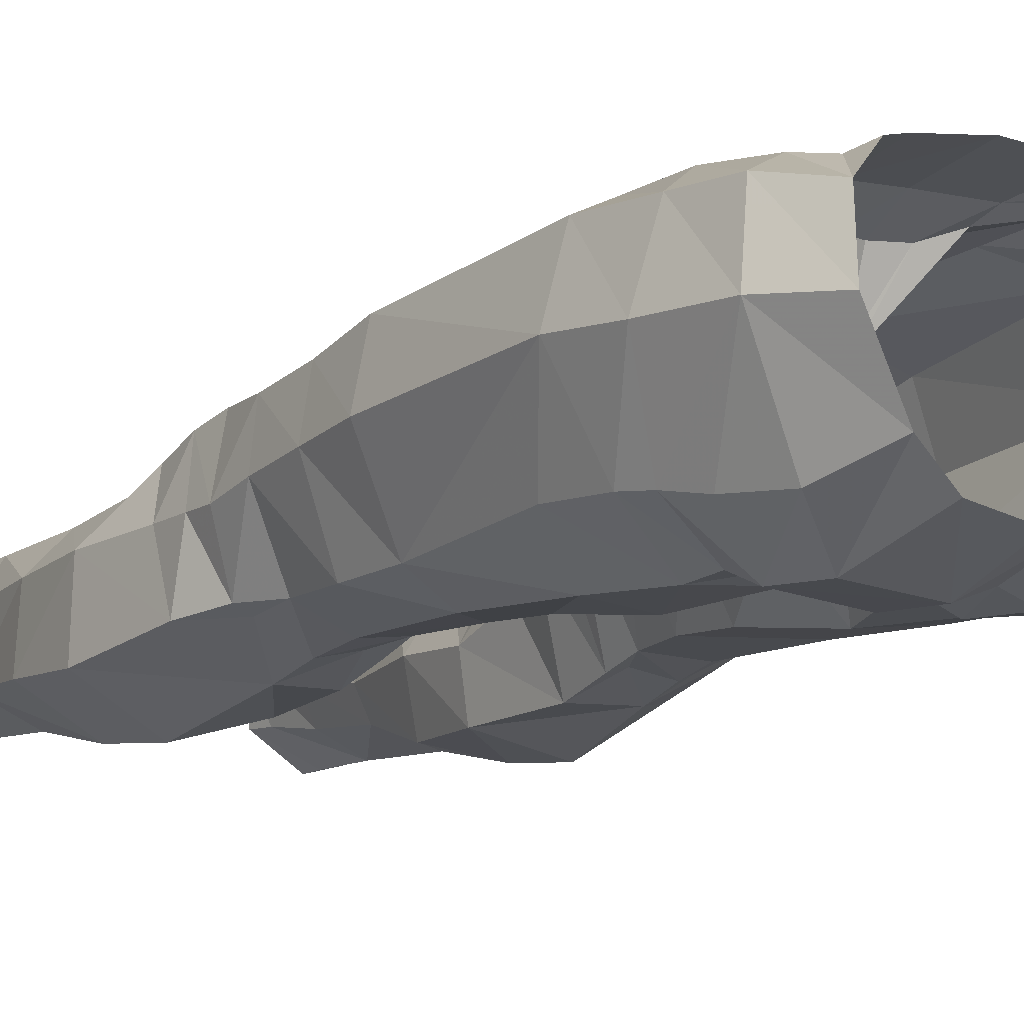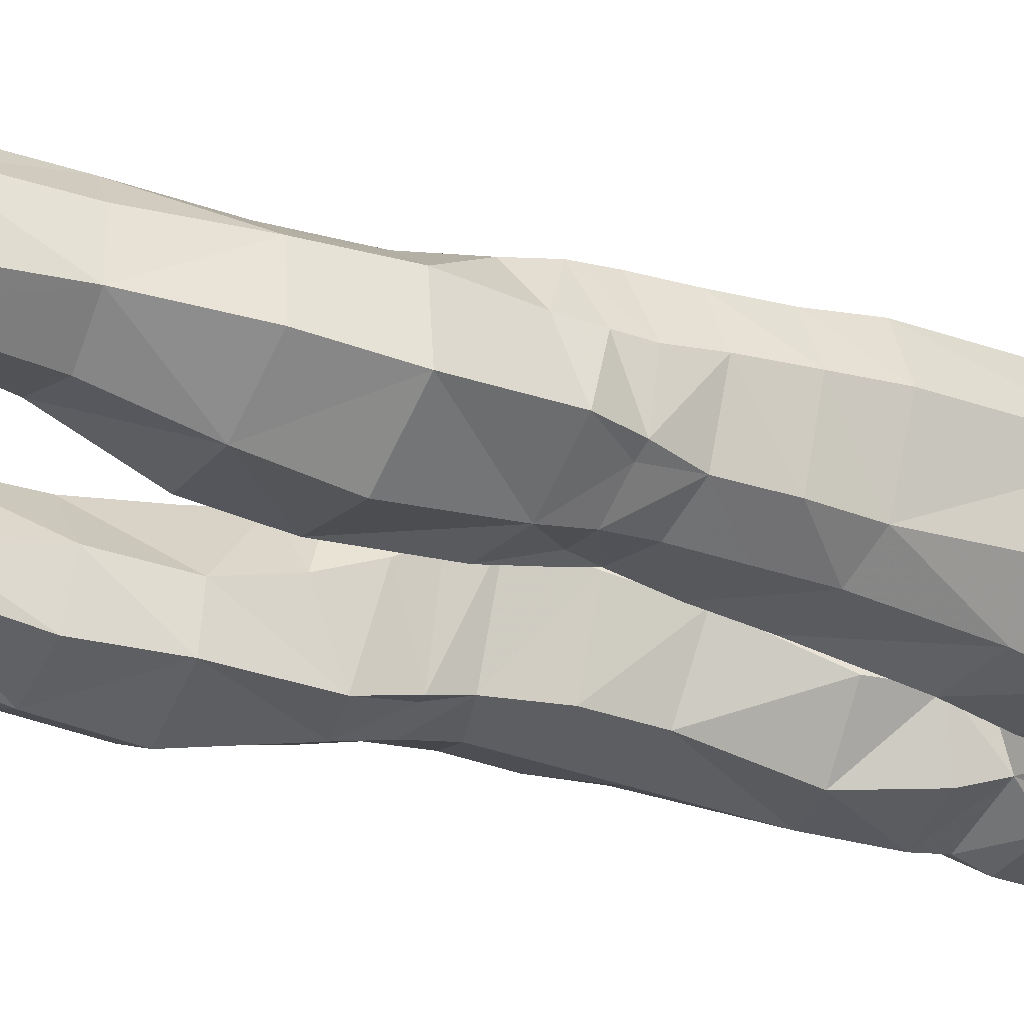
<metadata>
{"format":"obj","ext":"obj","renderer":"f3d","projection":"perspective","resolution":1024,"background":"white","views":[{"elev":-8.2,"azim":148.5,"up":"+Y"},{"elev":-34.6,"azim":62.3,"up":"+Y"}]}
</metadata>
<code>
o object1
g group1
v -0.09933 0.1171 -1.165
v -0.05779 0.1304 -1.133
v -0.05302 0.121 -1.066
v -0.1054 0.1123 -1.14
v -0.1026 -0.09244 -1.065
v -0.02761 -0.1003 -1.059
v -0.02862 -0.102 -1.121
v -0.09851 -0.09405 -1.122
v -0.05344 0.1133 -1.038
v -0.0257 0.1039 -1.025
v -0.1092 0.1214 -1.097
v -0.1063 -0.08133 -1.038
v -0.02155 -0.06885 -1.031
v -0.01362 0.05166 -0.9117
v -0.02485 0.03855 -0.809
v -0.04914 0.07635 -0.8072
v -0.05778 0.09593 -0.9218
v -0.1281 0.08011 -0.6358
v -0.181 0.05365 -0.6363
v -0.1868 0.05441 -0.6854
v -0.1253 0.08452 -0.6755
v -0.081 0.0613 -0.5826
v -0.09826 0.02923 -0.5446
v -0.1357 0.03719 -0.5426
v -0.1318 0.06859 -0.5836
v -0.169 -0.07014 -0.6484
v -0.1321 -0.1041 -0.6036
v -0.1288 -0.09219 -0.6472
v -0.05202 -0.01615 -0.6047
v -0.07868 -0.08925 -0.6418
v -0.07957 -0.1037 -0.5914
v -0.06448 -0.03537 -0.5557
v -0.1567 -0.04647 -1.052
v -0.1684 0.03499 -1.143
v -0.1832 0.03431 -1.067
v -0.1634 -0.04414 -1.024
v -0.1174 0.1271 -1.031
v -0.1625 0.1007 -1.068
v -0.1537 0.1003 -1.128
v -0.1106 -0.08582 -1.006
v -0.0101 -0.03413 -0.9112
v -0.02096 -0.007879 -0.809
v -0.1159 0.1259 -0.9575
v -0.1219 0.1035 -0.807
v -0.0628 -0.08924 -0.9152
v -0.0101 -0.03413 -0.9112
v -0.009422 -0.0253 -0.9753
v -0.03615 -0.0802 -0.9936
v -0.1232 -0.08401 -0.9287
v -0.1689 -0.04315 -0.9603
v -0.1677 -0.05776 -0.8182
v -0.1272 -0.08156 -0.8098
v -0.1856 0.07938 -0.8144
v -0.1704 0.102 -0.9939
v -0.06191 -0.07758 -0.8034
v -0.09337 -0.08512 -0.6449
v -0.1234 0.09346 -0.7417
v -0.1867 0.06395 -0.7507
v -0.1984 -0.007311 -0.6174
v -0.2002 -0.009657 -0.5783
v -0.2005 -0.0702 -0.6035
v -0.1837 -0.06333 -0.6494
v -0.04996 0.1129 -0.9979
v -0.1997 0.01202 -0.7585
v -0.1983 0.003581 -0.6961
v -0.1243 -0.08414 -0.6905
v -0.1706 -0.06441 -0.6957
v -0.02885 0.001183 -0.7372
v -0.03526 0.0117 -0.6734
v -0.03053 0.02507 -0.7395
v -0.07909 -0.07891 -0.6769
v -0.05226 0.06963 -0.7412
v -0.05272 0.06114 -0.6735
v -0.04484 0.001498 -0.6366
v -0.03526 0.0117 -0.6734
v -0.1912 0.03711 -0.9979
v -5.11e-10 -0.09172 -1.123
v -5.11e-10 -0.06766 -1.196
v -0.0291 -0.07343 -1.196
v -0.1114 -0.03456 -1.201
v -0.1328 -0.05509 -1.141
v -0.08363 -0.06352 -1.202
v -5.11e-10 0.1368 -1.131
v -5.11e-10 0.1246 -1.055
v -0.1479 -0.05259 -1.089
v -0.1324 0.08828 -1.185
v -0.1423 0.03013 -1.202
v -0.1987 -0.006334 -0.6492
v -0.01127 0.04435 -0.9705
v -0.009422 -0.0253 -0.9753
v -0.02096 -0.007879 -0.809
v -0.2012 0.01997 -0.8199
v -0.2129 -0.01687 -0.4964
v -0.2171 -0.0897 -0.4986
v -0.06448 -0.03537 -0.5557
v -0.06382 -0.05903 -0.4896
v -0.1062 0.01808 -0.4899
v -0.06382 -0.05903 -0.4896
v -0.071 -0.1121 -0.4896
v -0.05202 -0.01615 -0.6047
v -0.1829 0.03141 -0.5538
v -0.1714 0.02169 -0.493
v -5.11e-10 -0.08995 -1.062
v -0.1832 0.04553 -0.5971
v -0.1394 0.02586 -0.4914
v -0.1734 -0.06261 -0.7569
v -0.1257 -0.08287 -0.7487
v -0.06549 -0.07625 -0.7388
v -0.02885 0.001183 -0.7372
v -0.06793 0.06432 -0.6303
v -0.04484 0.001498 -0.6366
v -5.11e-10 -0.07117 -1.039
v -0.1476 -0.1316 -0.4947
v -0.00415 0.04353 -0.9965
v -5.11e-10 0.1038 -1.017
v -5.11e-10 0.04554 -0.9955
v -0.007956 -0.02086 -1.007
v -5.11e-10 -0.02004 -1.007
v -0.06781 -0.05841 -0.4108
v -0.08656 -0.06701 -0.3094
v -0.117 0.0002387 -0.3141
v -0.1104 0.002064 -0.4077
v -0.1414 0.01321 -0.4076
v -0.1493 0.001716 -0.314
v -0.1394 0.02586 -0.4914
v -0.1062 0.01808 -0.4899
v -0.2003 -0.08724 -0.3154
v -0.1514 -0.1122 -0.3198
v -0.1509 -0.1264 -0.4099
v -0.215 -0.08914 -0.4131
v -0.09925 -0.09526 -0.3113
v -0.08046 -0.1155 -0.4078
v -0.2171 -0.0897 -0.4986
v -0.1476 -0.1316 -0.4947
v -0.2098 -0.02469 -0.4124
v -0.2008 -0.03293 -0.3147
v -0.071 -0.1121 -0.4896
v -0.08656 -0.06701 -0.3094
v -0.06781 -0.05841 -0.4108
v -0.06382 -0.05903 -0.4896
v -0.2129 -0.01687 -0.4964
v -0.1189 -0.002586 -0.1454
v -0.1221 0.002382 -0.2081
v -0.09938 -0.05912 -0.2071
v -0.1026 -0.0479 -0.1464
v -0.1776 0.002631 -0.3142
v -0.1759 -0.002346 -0.2068
v -0.1958 -0.03598 -0.2048
v -0.1869 -0.09449 -0.206
v -0.2035 -0.03621 -0.1191
v -0.1981 -0.03592 -0.1482
v -0.178 -0.001315 -0.1473
v -0.18 0.004909 -0.1226
v -0.1098 -0.08394 -0.1446
v -0.1064 -0.08411 -0.1172
v -0.09969 -0.03742 -0.123
v -0.1026 -0.0479 -0.1464
v -0.1841 -0.1023 -0.1412
v -0.1127 -0.09012 -0.2074
v -0.09938 -0.05912 -0.2071
v -0.155 -0.111 -0.2071
v -0.1516 -0.1135 -0.1426
v -0.1844 -0.1074 -0.1193
v -0.1543 0.004658 -0.1485
v -0.1199 0.00642 -0.1221
v -0.1548 0.0127 -0.1253
v -0.15 -0.1153 -0.1196
v -0.09969 -0.03742 -0.123
v -0.173 0.01017 -0.4082
v -0.1499 0.0002554 -0.2076
v -0.1714 0.02169 -0.493
v -0.06382 -0.05903 -0.4896
v -0.007956 -0.02086 -1.007
v -0.009422 -0.0253 -0.9753
v -0.01127 0.04435 -0.9705
v -0.01127 0.04435 -0.9705
v -0.00415 0.04353 -0.9965
v -0.007956 -0.02086 -1.007
v -5.11e-10 -0.02004 -1.007
v -0.007956 -0.02086 -1.007
v -0.00415 0.04353 -0.9965
v -0.00415 0.04353 -0.9965
v -5.11e-10 0.04554 -0.9955
v -5.11e-10 -0.02004 -1.007
v 0.09933 0.1171 -1.165
v 0.1054 0.1123 -1.14
v 0.05302 0.121 -1.066
v 0.05779 0.1304 -1.133
v 0.1026 -0.09244 -1.065
v 0.09851 -0.09405 -1.122
v 0.02862 -0.102 -1.121
v 0.02761 -0.1003 -1.059
v 0.05344 0.1133 -1.038
v 0.0257 0.1039 -1.025
v 0.1092 0.1214 -1.097
v 0.02155 -0.06885 -1.031
v 0.1063 -0.08133 -1.038
v 0.01362 0.05166 -0.9117
v 0.05778 0.09593 -0.9218
v 0.04914 0.07635 -0.8072
v 0.02485 0.03855 -0.809
v 0.1281 0.08011 -0.6358
v 0.1253 0.08452 -0.6755
v 0.1868 0.05441 -0.6854
v 0.181 0.05365 -0.6363
v 0.081 0.0613 -0.5826
v 0.1318 0.06859 -0.5836
v 0.1357 0.03719 -0.5426
v 0.09826 0.02923 -0.5446
v 0.169 -0.07014 -0.6484
v 0.1288 -0.09219 -0.6472
v 0.1321 -0.1041 -0.6036
v 0.05202 -0.01615 -0.6047
v 0.06448 -0.03537 -0.5557
v 0.07957 -0.1037 -0.5914
v 0.07868 -0.08925 -0.6418
v 0.1567 -0.04647 -1.052
v 0.1634 -0.04414 -1.024
v 0.1832 0.03431 -1.067
v 0.1684 0.03499 -1.143
v 0.1174 0.1271 -1.031
v 0.1537 0.1003 -1.128
v 0.1625 0.1007 -1.068
v 0.1106 -0.08582 -1.006
v 0.02096 -0.007879 -0.809
v 0.0101 -0.03413 -0.9112
v 0.1159 0.1259 -0.9575
v 0.1219 0.1035 -0.807
v 0.0628 -0.08924 -0.9152
v 0.03615 -0.0802 -0.9936
v 0.009422 -0.0253 -0.9753
v 0.0101 -0.03413 -0.9112
v 0.1232 -0.08401 -0.9287
v 0.1272 -0.08156 -0.8098
v 0.1677 -0.05776 -0.8182
v 0.1689 -0.04315 -0.9603
v 0.1704 0.102 -0.9939
v 0.1856 0.07938 -0.8144
v 0.06191 -0.07758 -0.8034
v 0.09337 -0.08512 -0.6449
v 0.1867 0.06395 -0.7507
v 0.1234 0.09346 -0.7417
v 0.1984 -0.007311 -0.6174
v 0.1837 -0.06333 -0.6494
v 0.2005 -0.0702 -0.6035
v 0.2002 -0.009657 -0.5783
v 0.04996 0.1129 -0.9979
v 0.1997 0.01202 -0.7585
v 0.1983 0.003581 -0.6961
v 0.1706 -0.06441 -0.6957
v 0.1243 -0.08414 -0.6905
v 0.02885 0.001183 -0.7372
v 0.03053 0.02507 -0.7395
v 0.03526 0.0117 -0.6734
v 0.07909 -0.07891 -0.6769
v 0.05226 0.06963 -0.7412
v 0.05272 0.06114 -0.6735
v 0.03526 0.0117 -0.6734
v 0.04484 0.001498 -0.6366
v 0.1912 0.03711 -0.9979
v 0.0291 -0.07343 -1.196
v 0.1114 -0.03456 -1.201
v 0.08363 -0.06352 -1.202
v 0.1328 -0.05509 -1.141
v 0.1479 -0.05259 -1.089
v 0.1324 0.08828 -1.185
v 0.1423 0.03013 -1.202
v 0.1987 -0.006334 -0.6492
v 0.01127 0.04435 -0.9705
v 0.009422 -0.0253 -0.9753
v 0.02096 -0.007879 -0.809
v 0.2012 0.01997 -0.8199
v 0.2171 -0.0897 -0.4986
v 0.2129 -0.01687 -0.4964
v 0.1062 0.01808 -0.4899
v 0.06382 -0.05903 -0.4896
v 0.06448 -0.03537 -0.5557
v 0.06382 -0.05903 -0.4896
v 0.071 -0.1121 -0.4896
v 0.05202 -0.01615 -0.6047
v 0.1714 0.02169 -0.493
v 0.1829 0.03141 -0.5538
v 0.1832 0.04553 -0.5971
v 0.1394 0.02586 -0.4914
v 0.1734 -0.06261 -0.7569
v 0.1257 -0.08287 -0.7487
v 0.06549 -0.07625 -0.7388
v 0.02885 0.001183 -0.7372
v 0.06793 0.06432 -0.6303
v 0.04484 0.001498 -0.6366
v 0.1476 -0.1316 -0.4947
v 0.00415 0.04353 -0.9965
v 0.007956 -0.02086 -1.007
v 0.06781 -0.05841 -0.4108
v 0.1104 0.002064 -0.4077
v 0.117 0.0002387 -0.3141
v 0.08656 -0.06701 -0.3094
v 0.1414 0.01321 -0.4076
v 0.1493 0.001716 -0.314
v 0.1394 0.02586 -0.4914
v 0.1062 0.01808 -0.4899
v 0.2003 -0.08724 -0.3154
v 0.215 -0.08914 -0.4131
v 0.1509 -0.1264 -0.4099
v 0.1514 -0.1122 -0.3198
v 0.08046 -0.1155 -0.4078
v 0.09925 -0.09526 -0.3113
v 0.2171 -0.0897 -0.4986
v 0.1476 -0.1316 -0.4947
v 0.2098 -0.02469 -0.4124
v 0.2008 -0.03293 -0.3147
v 0.071 -0.1121 -0.4896
v 0.08656 -0.06701 -0.3094
v 0.06781 -0.05841 -0.4108
v 0.06382 -0.05903 -0.4896
v 0.2129 -0.01687 -0.4964
v 0.1189 -0.002586 -0.1454
v 0.1026 -0.0479 -0.1464
v 0.09938 -0.05912 -0.2071
v 0.1221 0.002382 -0.2081
v 0.1776 0.002631 -0.3142
v 0.1958 -0.03598 -0.2048
v 0.1759 -0.002346 -0.2068
v 0.1869 -0.09449 -0.206
v 0.2035 -0.03621 -0.1191
v 0.18 0.004909 -0.1226
v 0.178 -0.001315 -0.1473
v 0.1981 -0.03592 -0.1482
v 0.1098 -0.08394 -0.1446
v 0.1026 -0.0479 -0.1464
v 0.09969 -0.03742 -0.123
v 0.1064 -0.08411 -0.1172
v 0.1841 -0.1023 -0.1412
v 0.09938 -0.05912 -0.2071
v 0.1127 -0.09012 -0.2074
v 0.155 -0.111 -0.2071
v 0.1516 -0.1135 -0.1426
v 0.1844 -0.1074 -0.1193
v 0.1543 0.004658 -0.1485
v 0.1548 0.0127 -0.1253
v 0.1199 0.00642 -0.1221
v 0.15 -0.1153 -0.1196
v 0.09969 -0.03742 -0.123
v 0.173 0.01017 -0.4082
v 0.1499 0.0002554 -0.2076
v 0.1714 0.02169 -0.493
v 0.06382 -0.05903 -0.4896
v 0.007956 -0.02086 -1.007
v 0.00415 0.04353 -0.9965
v 0.01127 0.04435 -0.9705
v 0.01127 0.04435 -0.9705
v 0.009422 -0.0253 -0.9753
v 0.007956 -0.02086 -1.007
v -5.11e-10 -0.02004 -1.007
v -5.11e-10 0.04554 -0.9955
v 0.00415 0.04353 -0.9965
v 0.00415 0.04353 -0.9965
v 0.007956 -0.02086 -1.007
v -5.11e-10 -0.02004 -1.007
f 3 2 1
f 1 4 3
f 7 6 5
f 5 8 7
f 10 3 9
f 4 11 9
f 9 3 4
f 12 5 6
f 6 13 12
f 16 15 14
f 14 17 16
f 20 19 18
f 18 21 20
f 24 23 22
f 22 25 24
f 28 27 26
f 31 30 29
f 29 32 31
f 35 34 33
f 33 36 35
f 39 38 37
f 37 11 39
f 36 33 12
f 12 40 36
f 42 41 14
f 14 15 42
f 16 17 43
f 43 44 16
f 47 46 45
f 45 48 47
f 51 50 49
f 49 52 51
f 54 53 44
f 44 43 54
f 55 52 49
f 49 45 55
f 56 27 28
f 58 57 44
f 44 53 58
f 61 60 59
f 59 62 61
f 38 39 34
f 34 35 38
f 11 37 63
f 63 9 11
f 20 58 64
f 64 65 20
f 67 66 28
f 28 26 67
f 70 69 68
f 71 56 28
f 28 66 71
f 21 73 72
f 72 57 21
f 70 72 73
f 73 69 70
f 75 74 30
f 30 71 75
f 35 76 54
f 54 38 35
f 78 77 7
f 7 79 78
f 8 81 80
f 80 82 8
f 3 84 83
f 83 2 3
f 81 8 5
f 5 85 81
f 11 4 86
f 86 39 11
f 80 81 34
f 34 87 80
f 39 86 87
f 87 34 39
f 81 85 34
f 36 50 76
f 76 35 36
f 62 88 65
f 65 67 62
f 89 63 17
f 17 14 89
f 41 90 89
f 89 14 41
f 17 63 37
f 37 43 17
f 46 91 55
f 55 45 46
f 50 36 40
f 40 49 50
f 43 37 38
f 38 54 43
f 40 48 45
f 45 49 40
f 76 92 53
f 53 54 76
f 76 50 51
f 51 92 76
f 93 60 61
f 61 94 93
f 96 95 23
f 23 97 96
f 31 32 98
f 98 99 31
f 95 100 22
f 22 23 95
f 88 19 20
f 20 65 88
f 101 60 93
f 93 102 101
f 33 34 85
f 33 85 5
f 5 12 33
f 13 48 40
f 40 12 13
f 6 7 77
f 77 103 6
f 104 59 60
f 60 101 104
f 24 105 97
f 97 23 24
f 51 106 64
f 64 92 51
f 52 107 106
f 106 51 52
f 66 107 108
f 108 71 66
f 71 108 109
f 109 75 71
f 24 25 104
f 104 101 24
f 24 101 102
f 102 105 24
f 18 19 104
f 104 25 18
f 22 110 18
f 18 25 22
f 29 30 74
f 62 59 88
f 22 100 111
f 111 110 22
f 88 59 104
f 104 19 88
f 18 110 73
f 73 21 18
f 73 110 111
f 111 69 73
f 103 112 13
f 13 6 103
f 56 71 30
f 31 27 56
f 56 30 31
f 27 31 99
f 99 113 27
f 26 27 61
f 61 62 26
f 67 26 62
f 114 10 9
f 89 114 9
f 63 89 9
f 10 115 84
f 84 3 10
f 7 8 82
f 82 79 7
f 10 114 116
f 116 115 10
f 27 113 94
f 94 61 27
f 13 117 47
f 47 48 13
f 117 13 112
f 112 118 117
f 20 21 57
f 57 58 20
f 58 53 92
f 92 64 58
f 15 70 68
f 68 42 15
f 72 16 44
f 44 57 72
f 15 16 72
f 72 70 15
f 106 67 65
f 65 64 106
f 107 66 67
f 67 106 107
f 52 55 108
f 108 107 52
f 108 55 91
f 91 109 108
f 121 120 119
f 119 122 121
f 121 122 123
f 123 124 121
f 122 126 125
f 125 123 122
f 129 128 127
f 127 130 129
f 131 128 129
f 129 132 131
f 129 130 133
f 133 134 129
f 127 136 135
f 135 130 127
f 129 134 137
f 137 132 129
f 132 139 138
f 138 131 132
f 137 140 139
f 139 132 137
f 130 135 141
f 141 133 130
f 144 143 142
f 142 145 144
f 148 147 146
f 146 136 148
f 127 149 148
f 148 136 127
f 152 151 150
f 150 153 152
f 156 155 154
f 154 157 156
f 158 151 148
f 148 149 158
f 160 159 131
f 131 138 160
f 161 149 127
f 127 128 161
f 144 120 121
f 121 143 144
f 148 151 152
f 152 147 148
f 154 162 161
f 161 159 154
f 150 151 158
f 158 163 150
f 161 162 158
f 158 149 161
f 165 142 164
f 164 166 165
f 158 162 167
f 167 163 158
f 157 154 159
f 159 160 157
f 142 165 168
f 168 145 142
f 161 128 131
f 131 159 161
f 155 167 162
f 162 154 155
f 135 136 146
f 146 169 135
f 143 121 124
f 124 170 143
f 123 169 146
f 146 124 123
f 146 147 170
f 170 124 146
f 147 152 164
f 164 170 147
f 164 152 153
f 153 166 164
f 143 170 164
f 164 142 143
f 141 135 169
f 169 171 141
f 169 123 125
f 125 171 169
f 122 119 172
f 172 126 122
f 175 174 173
f 178 177 176
f 181 180 179
f 184 183 182
f 86 4 1
f 187 186 185
f 185 188 187
f 191 190 189
f 189 192 191
f 187 194 193
f 186 187 193
f 193 195 186
f 197 196 192
f 192 189 197
f 200 199 198
f 198 201 200
f 204 203 202
f 202 205 204
f 208 207 206
f 206 209 208
f 212 211 210
f 215 214 213
f 213 216 215
f 219 218 217
f 217 220 219
f 222 195 221
f 221 223 222
f 218 224 197
f 197 217 218
f 225 201 198
f 198 226 225
f 200 228 227
f 227 199 200
f 231 230 229
f 229 232 231
f 235 234 233
f 233 236 235
f 237 227 228
f 228 238 237
f 239 229 233
f 233 234 239
f 212 240 211
f 241 238 228
f 228 242 241
f 245 244 243
f 243 246 245
f 223 219 220
f 220 222 223
f 195 193 247
f 247 221 195
f 204 249 248
f 248 241 204
f 250 210 211
f 211 251 250
f 254 253 252
f 255 251 211
f 211 240 255
f 203 242 256
f 256 257 203
f 253 254 257
f 257 256 253
f 258 255 216
f 216 259 258
f 219 223 237
f 237 260 219
f 78 261 191
f 191 77 78
f 190 263 262
f 262 264 190
f 187 188 83
f 83 84 187
f 264 265 189
f 189 190 264
f 195 222 266
f 266 186 195
f 262 267 220
f 220 264 262
f 222 220 267
f 267 266 222
f 265 264 220
f 218 219 260
f 260 236 218
f 244 250 249
f 249 268 244
f 269 198 199
f 199 247 269
f 226 198 269
f 269 270 226
f 199 227 221
f 221 247 199
f 232 229 239
f 239 271 232
f 236 233 224
f 224 218 236
f 227 237 223
f 223 221 227
f 224 233 229
f 229 230 224
f 260 237 238
f 238 272 260
f 260 272 235
f 235 236 260
f 274 273 245
f 245 246 274
f 276 275 209
f 209 277 276
f 215 279 278
f 278 214 215
f 277 209 206
f 206 280 277
f 268 249 204
f 204 205 268
f 282 281 274
f 274 246 282
f 220 217 265
f 217 197 189
f 189 265 217
f 196 197 224
f 224 230 196
f 192 103 77
f 77 191 192
f 283 282 246
f 246 243 283
f 208 209 275
f 275 284 208
f 235 272 248
f 248 285 235
f 234 235 285
f 285 286 234
f 251 255 287
f 287 286 251
f 255 258 288
f 288 287 255
f 208 282 283
f 283 207 208
f 208 284 281
f 281 282 208
f 202 207 283
f 283 205 202
f 206 207 202
f 202 289 206
f 216 213 259
f 243 244 268
f 206 289 290
f 290 280 206
f 268 205 283
f 283 243 268
f 202 203 257
f 257 289 202
f 257 254 290
f 290 289 257
f 103 192 196
f 196 112 103
f 255 240 216
f 215 216 240
f 240 212 215
f 212 291 279
f 279 215 212
f 210 244 245
f 245 212 210
f 210 250 244
f 269 247 193
f 292 269 193
f 194 292 193
f 194 187 84
f 84 115 194
f 191 261 263
f 263 190 191
f 194 115 116
f 116 292 194
f 212 245 273
f 273 291 212
f 196 230 231
f 231 293 196
f 293 118 112
f 112 196 293
f 204 241 242
f 242 203 204
f 241 248 272
f 272 238 241
f 201 225 252
f 252 253 201
f 256 242 228
f 228 200 256
f 201 253 256
f 256 200 201
f 285 248 249
f 249 250 285
f 286 285 250
f 250 251 286
f 234 286 287
f 287 239 234
f 287 288 271
f 271 239 287
f 296 295 294
f 294 297 296
f 296 299 298
f 298 295 296
f 295 298 300
f 300 301 295
f 304 303 302
f 302 305 304
f 307 306 304
f 304 305 307
f 304 309 308
f 308 303 304
f 302 303 310
f 310 311 302
f 304 306 312
f 312 309 304
f 306 307 313
f 313 314 306
f 312 306 314
f 314 315 312
f 303 308 316
f 316 310 303
f 319 318 317
f 317 320 319
f 322 311 321
f 321 323 322
f 302 311 322
f 322 324 302
f 327 326 325
f 325 328 327
f 331 330 329
f 329 332 331
f 333 324 322
f 322 328 333
f 334 313 307
f 307 335 334
f 336 305 302
f 302 324 336
f 319 320 296
f 296 297 319
f 322 323 327
f 327 328 322
f 329 335 336
f 336 337 329
f 325 338 333
f 333 328 325
f 336 324 333
f 333 337 336
f 341 340 339
f 339 317 341
f 333 338 342
f 342 337 333
f 330 334 335
f 335 329 330
f 317 318 343
f 343 341 317
f 336 335 307
f 307 305 336
f 332 329 337
f 337 342 332
f 310 344 321
f 321 311 310
f 320 345 299
f 299 296 320
f 298 299 321
f 321 344 298
f 321 299 345
f 345 323 321
f 323 345 339
f 339 327 323
f 339 340 326
f 326 327 339
f 320 317 339
f 339 345 320
f 316 346 344
f 344 310 316
f 344 346 300
f 300 298 344
f 295 301 347
f 347 294 295
f 350 349 348
f 353 352 351
f 356 355 354
f 359 358 357
f 186 266 185

</code>
